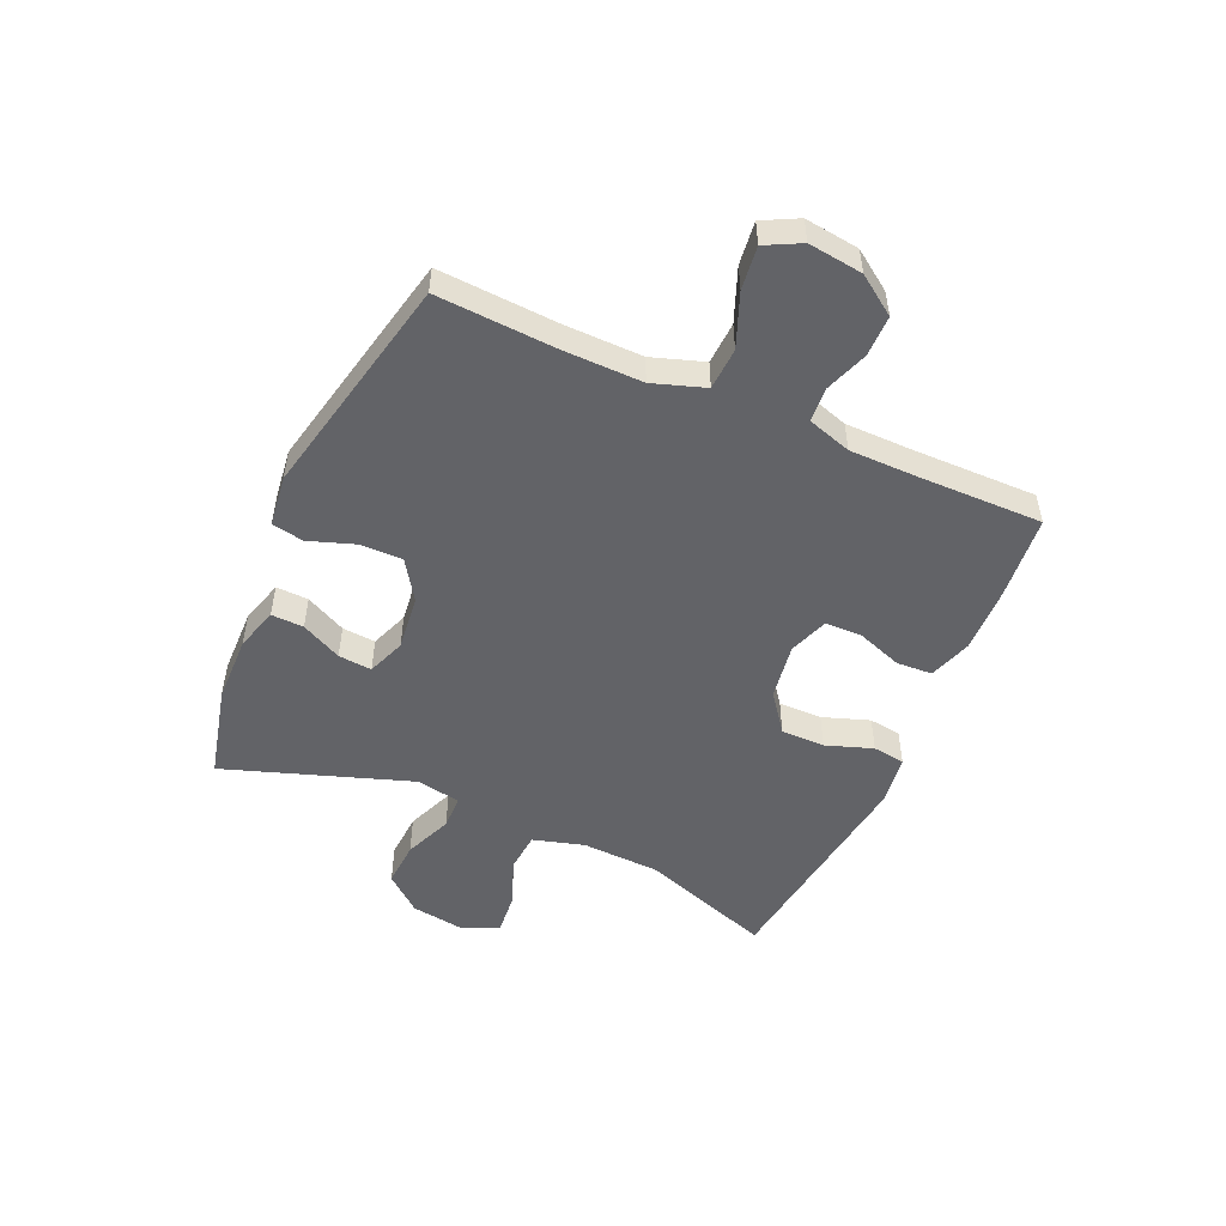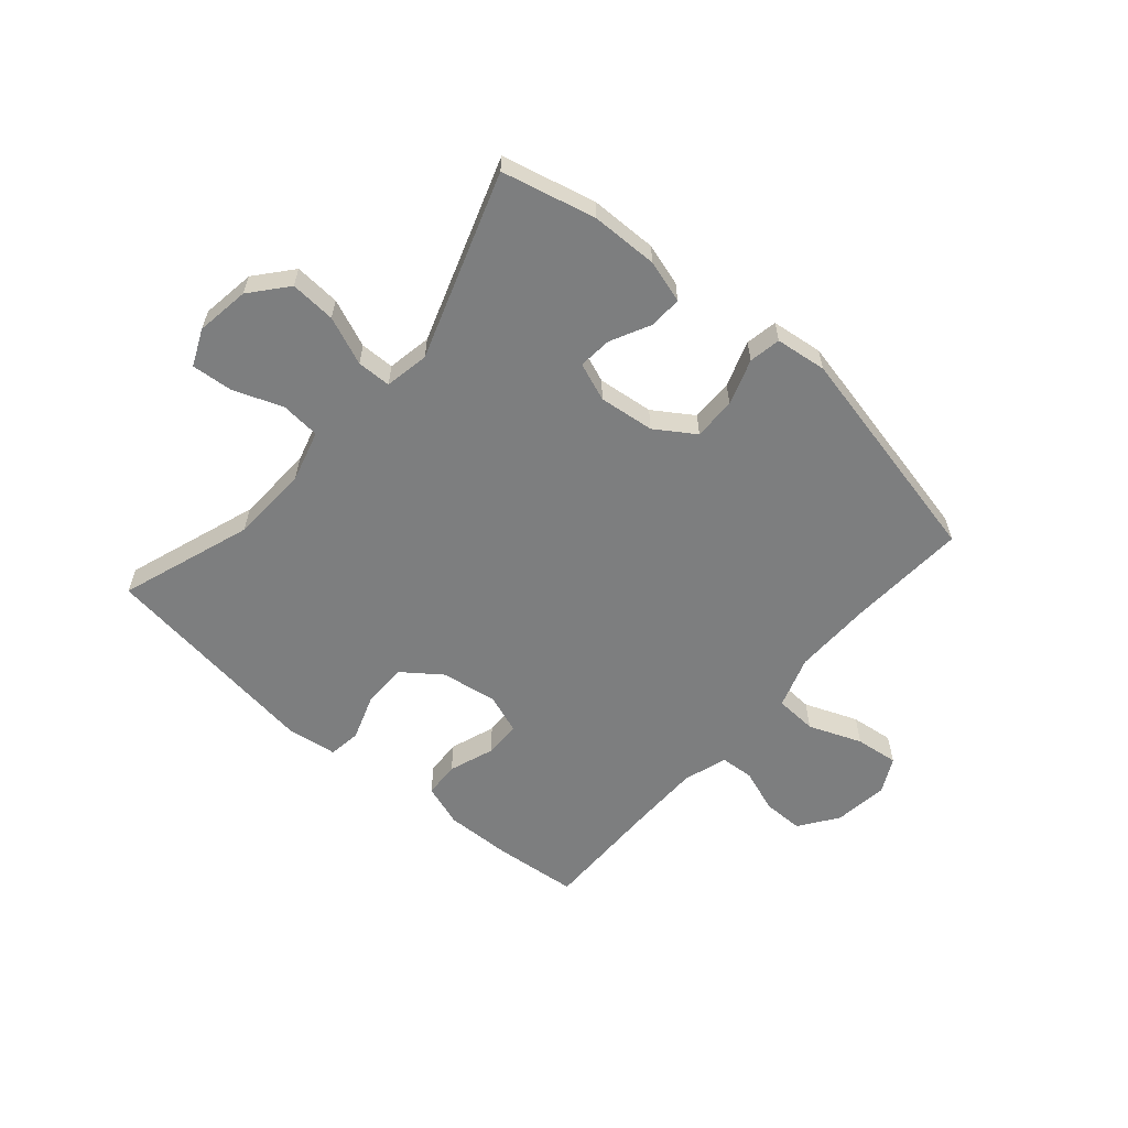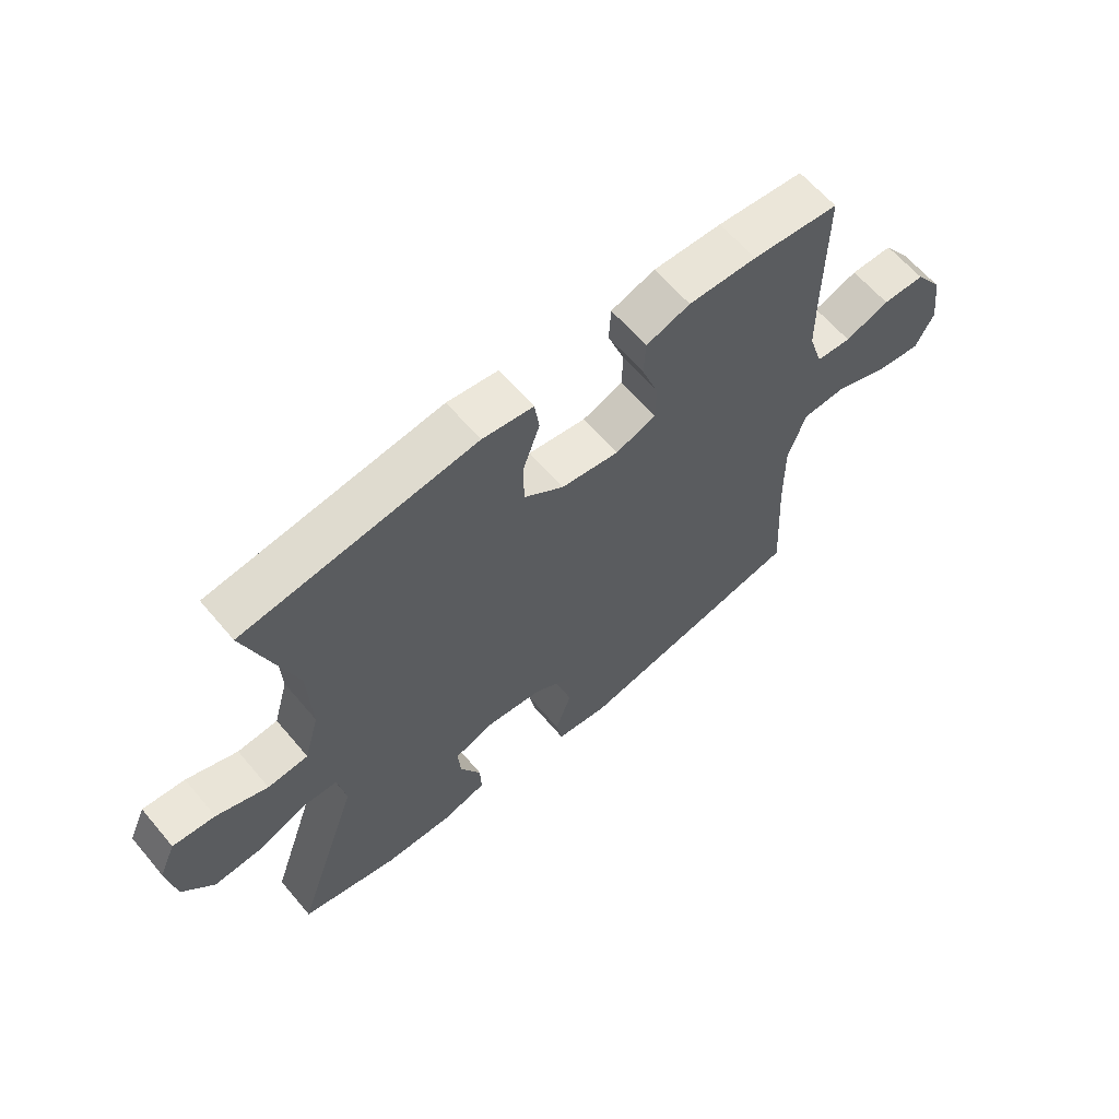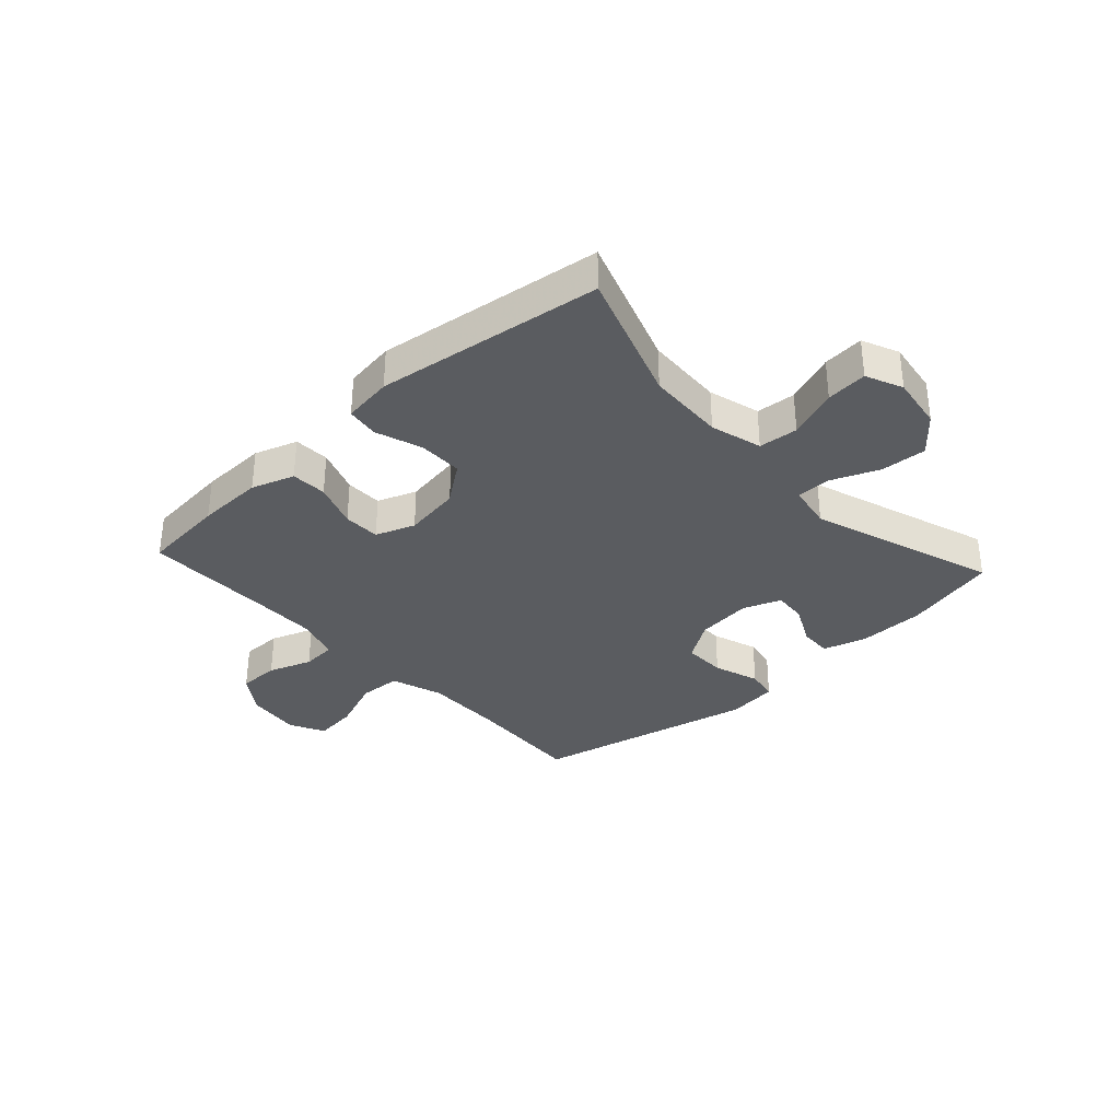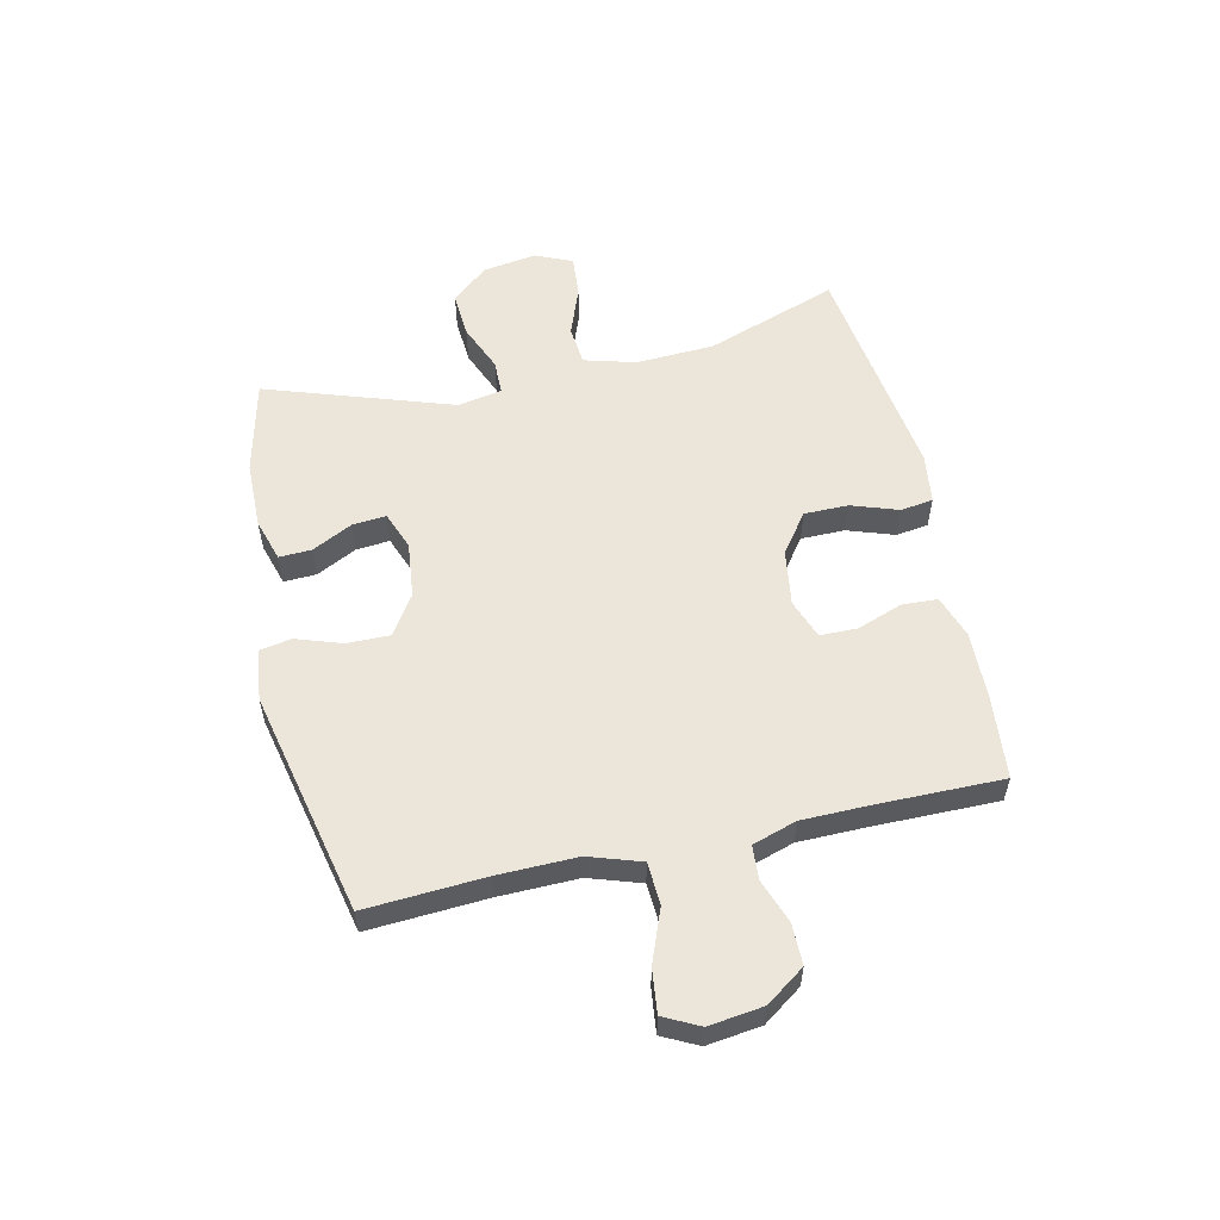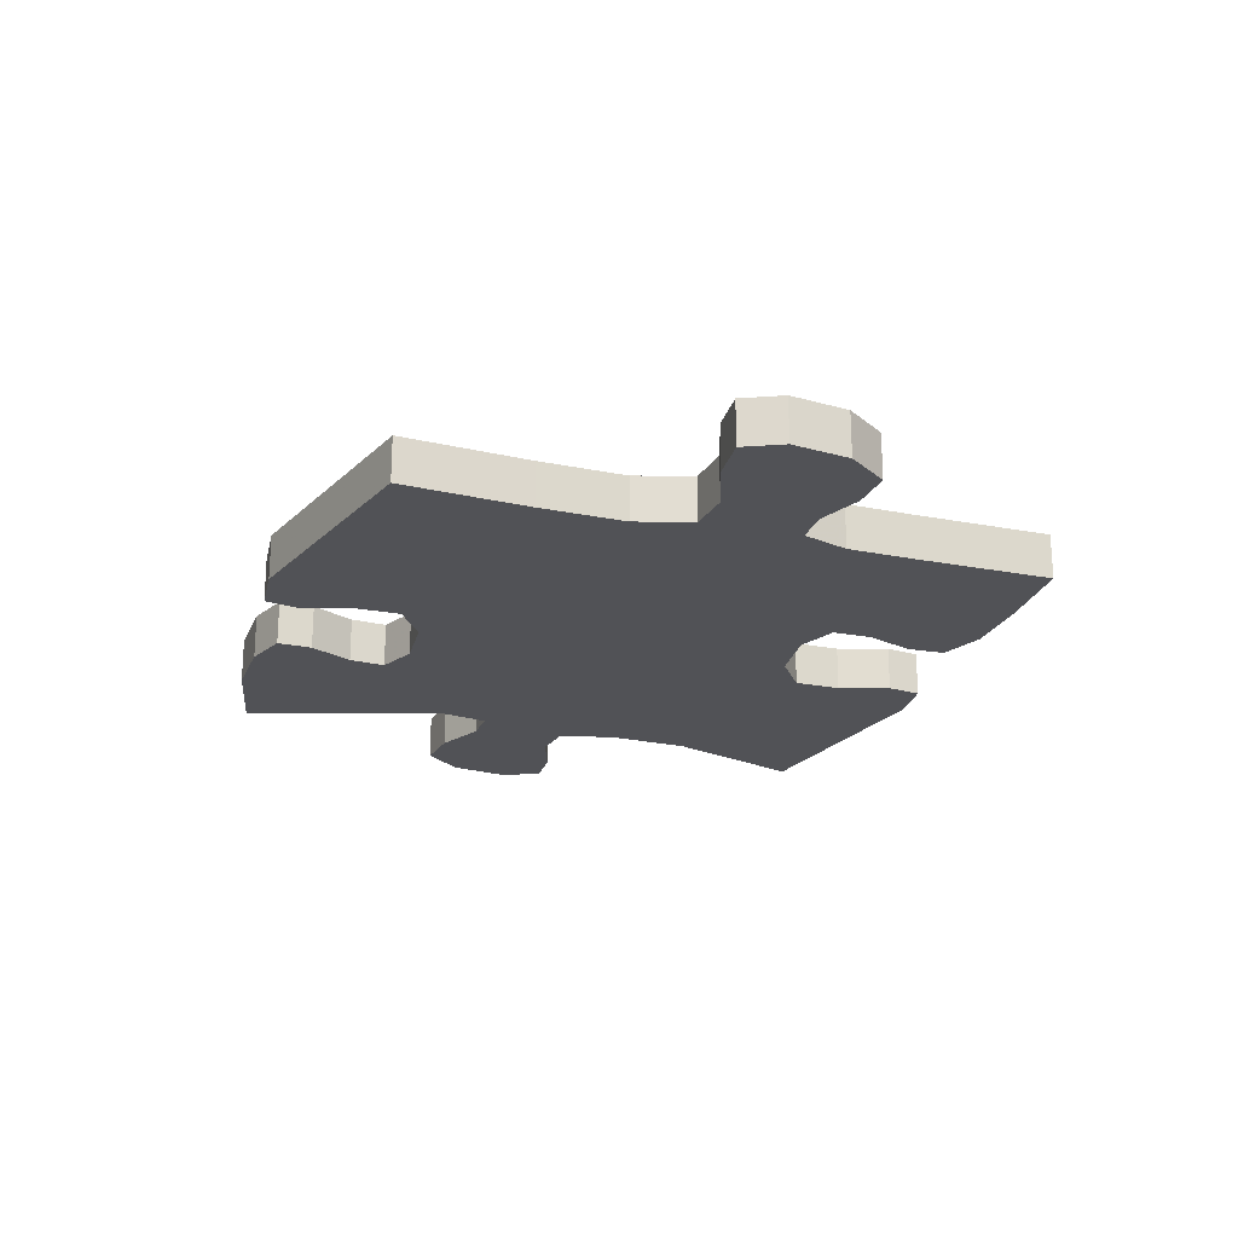
<metadata>
{"format":"obj","ext":"obj","renderer":"f3d","projection":"perspective","resolution":1024,"background":"white","views":[{"elev":-51.0,"azim":-113.8,"up":"+Y"},{"elev":-59.3,"azim":139.2,"up":"+Y"},{"elev":62.5,"azim":139.9,"up":"+Z"},{"elev":-33.9,"azim":42.5,"up":"+Y"},{"elev":56.4,"azim":-102.8,"up":"+Y"},{"elev":-21.3,"azim":-109.6,"up":"+Y"}]}
</metadata>
<code>
v 0.5 0.07 0.5
v 0.421 0.07 0.271
v 0.415 0.07 0.136
v 0.44 0.07 0.047
v 0.508 0.07 0.041
v 0.594 0.07 0.073
v 0.665 0.07 0.079
v 0.693 0.07 0.016
v 0.679 0.07 -0.077
v 0.626 0.07 -0.14
v 0.547 0.07 -0.135
v 0.464 0.07 -0.101
v 0.405 0.07 -0.102
v 0.391 0.07 -0.179
v 0.5 0.07 -0.5
v 0.338 0.07 -0.539
v 0.222 0.07 -0.541
v 0.148 0.07 -0.519
v 0.15 0.07 -0.463
v 0.185 0.07 -0.393
v 0.19 0.07 -0.335
v 0.124 0.07 -0.31
v 0.028 0.07 -0.321
v -0.04 0.07 -0.366
v -0.039 0.07 -0.44
v -0.012 0.07 -0.519
v -0.022 0.07 -0.574
v -0.111 0.07 -0.585
v -0.5 0.07 -0.5
v -0.488 0.07 -0.294
v -0.486 0.07 -0.157
v -0.516 0.07 -0.067
v -0.589 0.07 -0.063
v -0.681 0.07 -0.099
v -0.756 0.07 -0.108
v -0.787 0.07 -0.047
v -0.775 0.07 0.047
v -0.728 0.07 0.114
v -0.657 0.07 0.114
v -0.582 0.07 0.087
v -0.523 0.07 0.091
v -0.499 0.07 0.167
v -0.498 0.07 0.283
v -0.5 0.07 0.5
v -0.354 0.07 0.514
v -0.239 0.07 0.517
v -0.165 0.07 0.492
v -0.162 0.07 0.43
v -0.19 0.07 0.352
v -0.189 0.07 0.288
v -0.121 0.07 0.263
v -0.023 0.07 0.278
v 0.044 0.07 0.328
v 0.044 0.07 0.404
v 0.016 0.07 0.485
v 0.024 0.07 0.541
v 0.11 0.07 0.553
v 0.5 0 0.5
v 0.421 0 0.271
v 0.415 0 0.136
v 0.44 0 0.047
v 0.508 0 0.041
v 0.594 0 0.073
v 0.665 0 0.079
v 0.693 0 0.016
v 0.679 0 -0.077
v 0.626 0 -0.14
v 0.547 0 -0.135
v 0.464 0 -0.101
v 0.405 0 -0.102
v 0.391 0 -0.179
v 0.5 0 -0.5
v 0.338 0 -0.539
v 0.222 0 -0.541
v 0.148 0 -0.519
v 0.15 0 -0.463
v 0.185 0 -0.393
v 0.19 0 -0.335
v 0.124 0 -0.31
v 0.028 0 -0.321
v -0.04 0 -0.366
v -0.039 0 -0.44
v -0.012 0 -0.519
v -0.022 0 -0.574
v -0.111 0 -0.585
v -0.5 0 -0.5
v -0.488 0 -0.294
v -0.486 0 -0.157
v -0.516 0 -0.067
v -0.589 0 -0.063
v -0.681 0 -0.099
v -0.756 0 -0.108
v -0.787 0 -0.047
v -0.775 0 0.047
v -0.728 0 0.114
v -0.657 0 0.114
v -0.582 0 0.087
v -0.523 0 0.091
v -0.499 0 0.167
v -0.498 0 0.283
v -0.5 0 0.5
v -0.354 0 0.514
v -0.239 0 0.517
v -0.165 0 0.492
v -0.162 0 0.43
v -0.19 0 0.352
v -0.189 0 0.288
v -0.121 0 0.263
v -0.023 0 0.278
v 0.044 0 0.328
v 0.044 0 0.404
v 0.016 0 0.485
v 0.024 0 0.541
v 0.11 0 0.553
f 57 1 2
f 56 57 2
f 55 56 2
f 54 55 2
f 53 54 2 3
f 52 53 3 4
f 51 52 4
f 50 51 4
f 47 48 49
f 46 47 49
f 45 46 49
f 44 45 49
f 43 44 49
f 42 43 49 50
f 41 42 50 4
f 38 39 40
f 37 38 40
f 36 37 40
f 35 36 40
f 34 35 40
f 33 34 40
f 41 4 5
f 40 41 5
f 33 40 5
f 32 33 5
f 28 29 30
f 27 28 30
f 26 27 30
f 25 26 30
f 24 25 30 31
f 31 32 5
f 24 31 5
f 23 24 5
f 18 19 20
f 17 18 20
f 16 17 20
f 15 16 20
f 14 15 20
f 13 14 20 21
f 10 11 12
f 9 10 12
f 8 9 12
f 7 8 12
f 6 7 12
f 5 6 12
f 5 12 13
f 22 23 5 13
f 13 21 22
f 59 58 114
f 59 114 113
f 59 113 112
f 59 112 111
f 60 59 111 110
f 61 60 110 109
f 61 109 108
f 61 108 107
f 106 105 104
f 106 104 103
f 106 103 102
f 106 102 101
f 106 101 100
f 107 106 100 99
f 61 107 99 98
f 97 96 95
f 97 95 94
f 97 94 93
f 97 93 92
f 97 92 91
f 97 91 90
f 62 61 98
f 62 98 97
f 62 97 90
f 62 90 89
f 87 86 85
f 87 85 84
f 87 84 83
f 87 83 82
f 88 87 82 81
f 62 89 88
f 62 88 81
f 62 81 80
f 77 76 75
f 77 75 74
f 77 74 73
f 77 73 72
f 77 72 71
f 78 77 71 70
f 69 68 67
f 69 67 66
f 69 66 65
f 69 65 64
f 69 64 63
f 69 63 62
f 70 69 62
f 70 62 80 79
f 79 78 70
f 1 58 59 2
f 2 59 60 3
f 3 60 61 4
f 4 61 62 5
f 5 62 63 6
f 6 63 64 7
f 7 64 65 8
f 8 65 66 9
f 9 66 67 10
f 10 67 68 11
f 11 68 69 12
f 12 69 70 13
f 13 70 71 14
f 14 71 72 15
f 15 72 73 16
f 16 73 74 17
f 17 74 75 18
f 18 75 76 19
f 19 76 77 20
f 20 77 78 21
f 21 78 79 22
f 22 79 80 23
f 23 80 81 24
f 24 81 82 25
f 25 82 83 26
f 26 83 84 27
f 27 84 85 28
f 28 85 86 29
f 29 86 87 30
f 30 87 88 31
f 31 88 89 32
f 32 89 90 33
f 33 90 91 34
f 34 91 92 35
f 35 92 93 36
f 36 93 94 37
f 37 94 95 38
f 38 95 96 39
f 39 96 97 40
f 40 97 98 41
f 41 98 99 42
f 42 99 100 43
f 43 100 101 44
f 44 101 102 45
f 45 102 103 46
f 46 103 104 47
f 47 104 105 48
f 48 105 106 49
f 49 106 107 50
f 50 107 108 51
f 51 108 109 52
f 52 109 110 53
f 53 110 111 54
f 54 111 112 55
f 55 112 113 56
f 56 113 114 57
f 57 114 58 1

</code>
